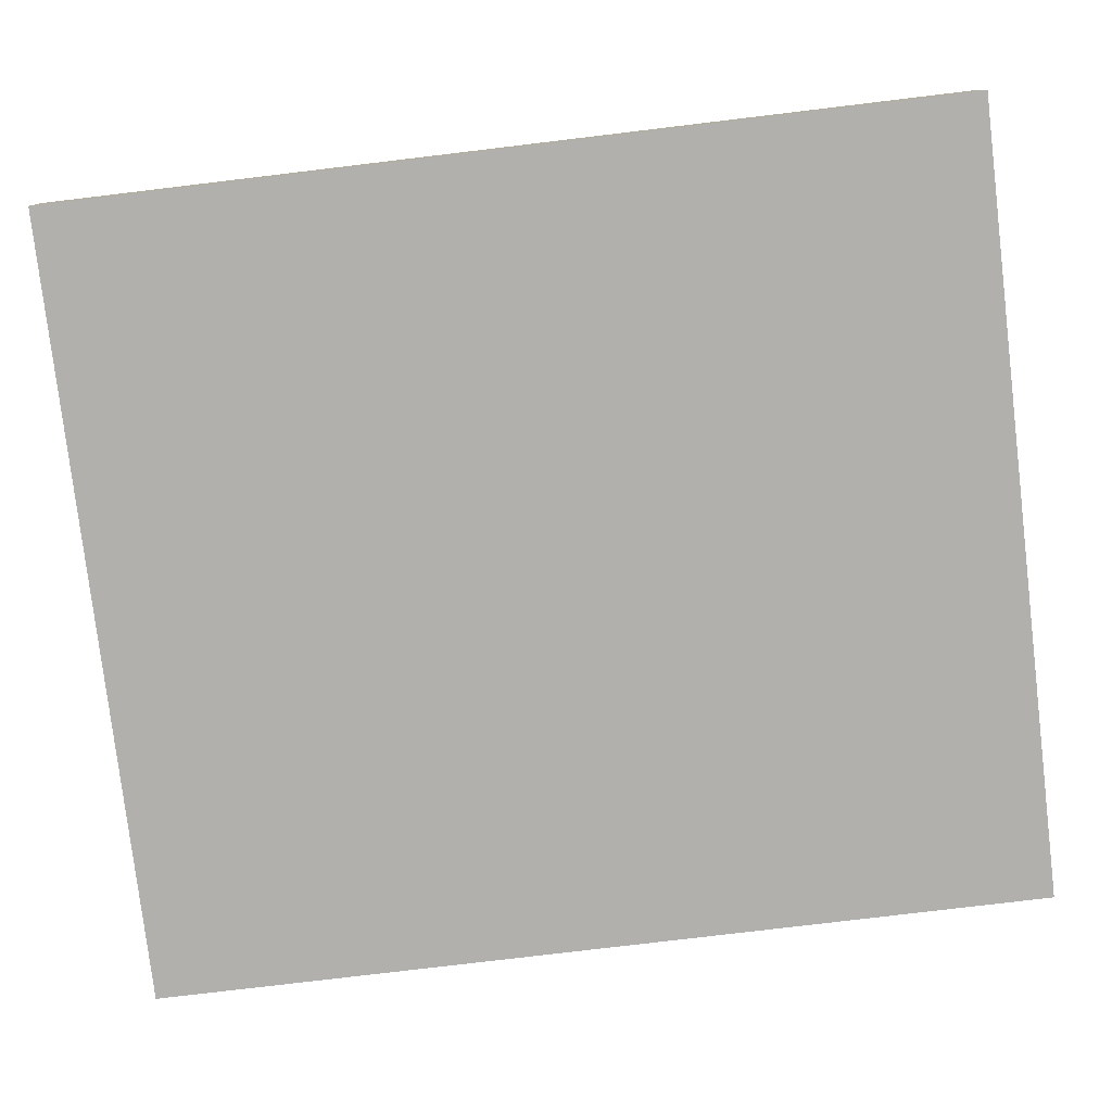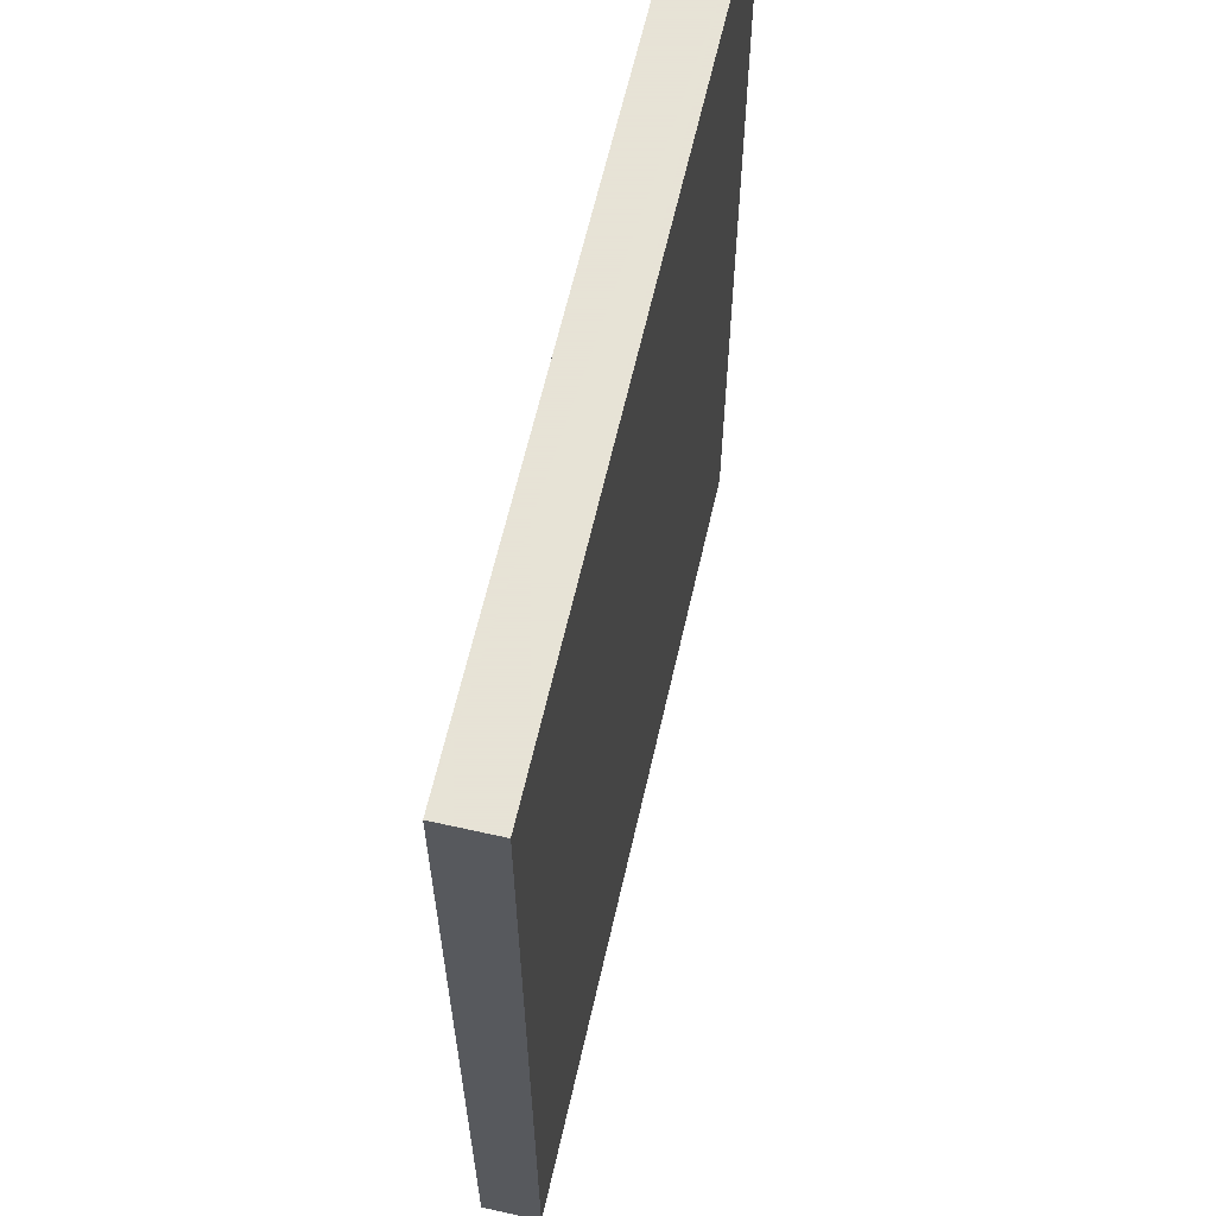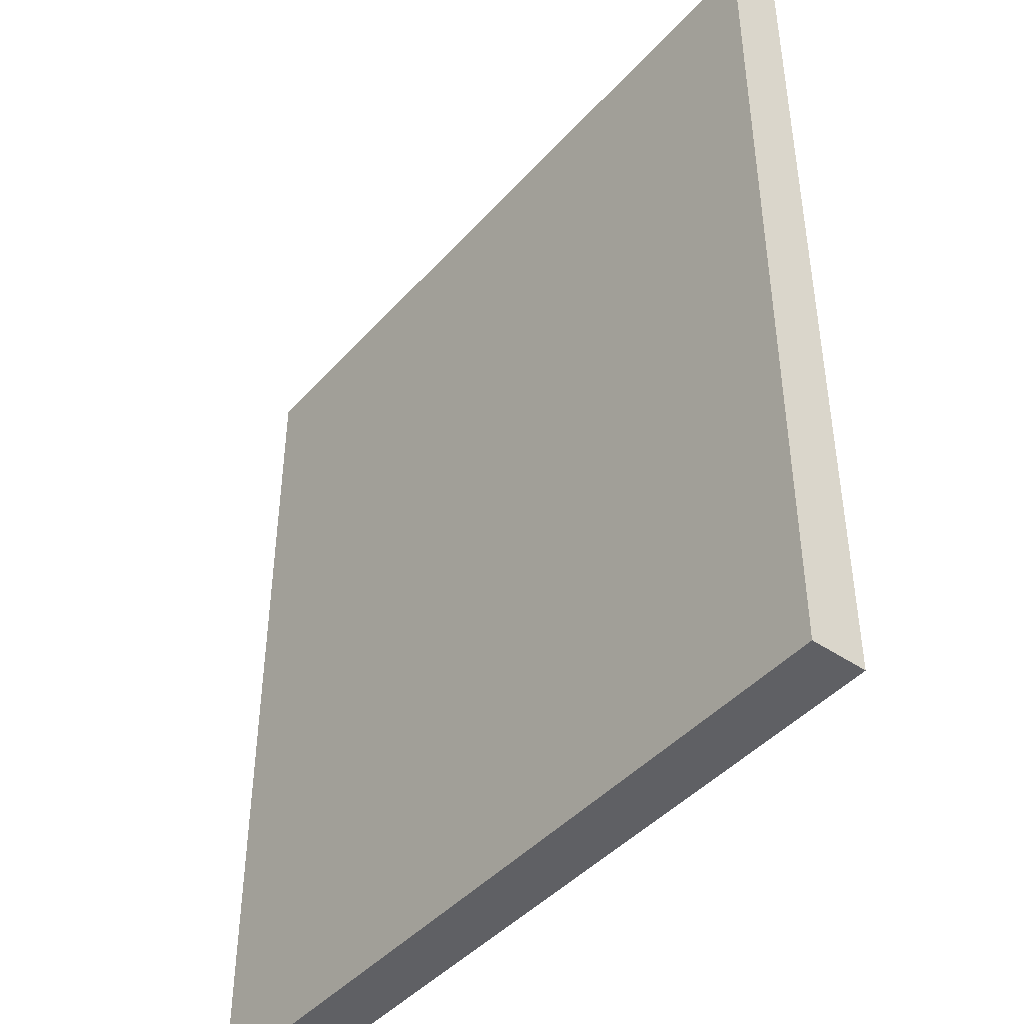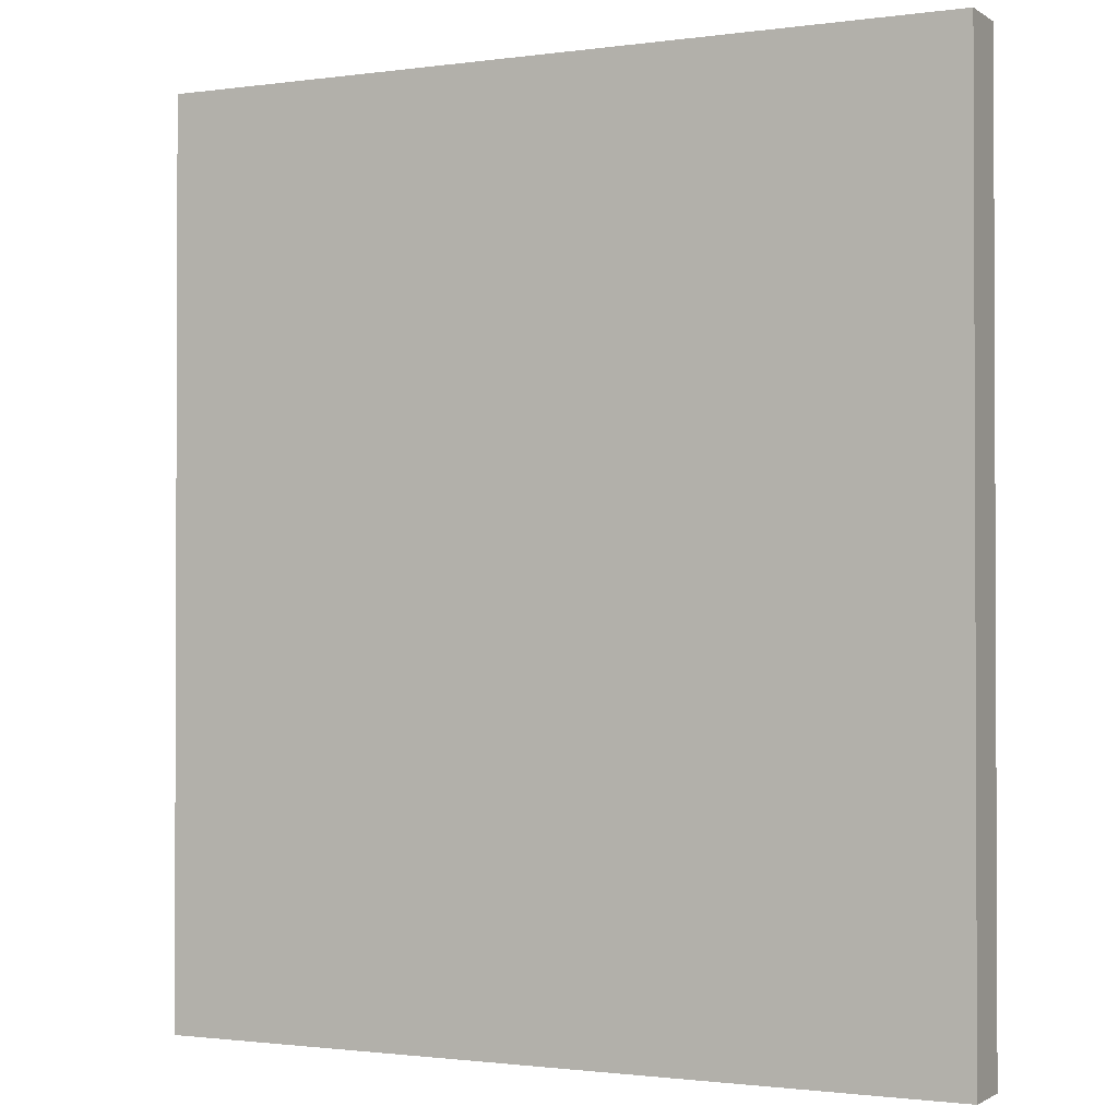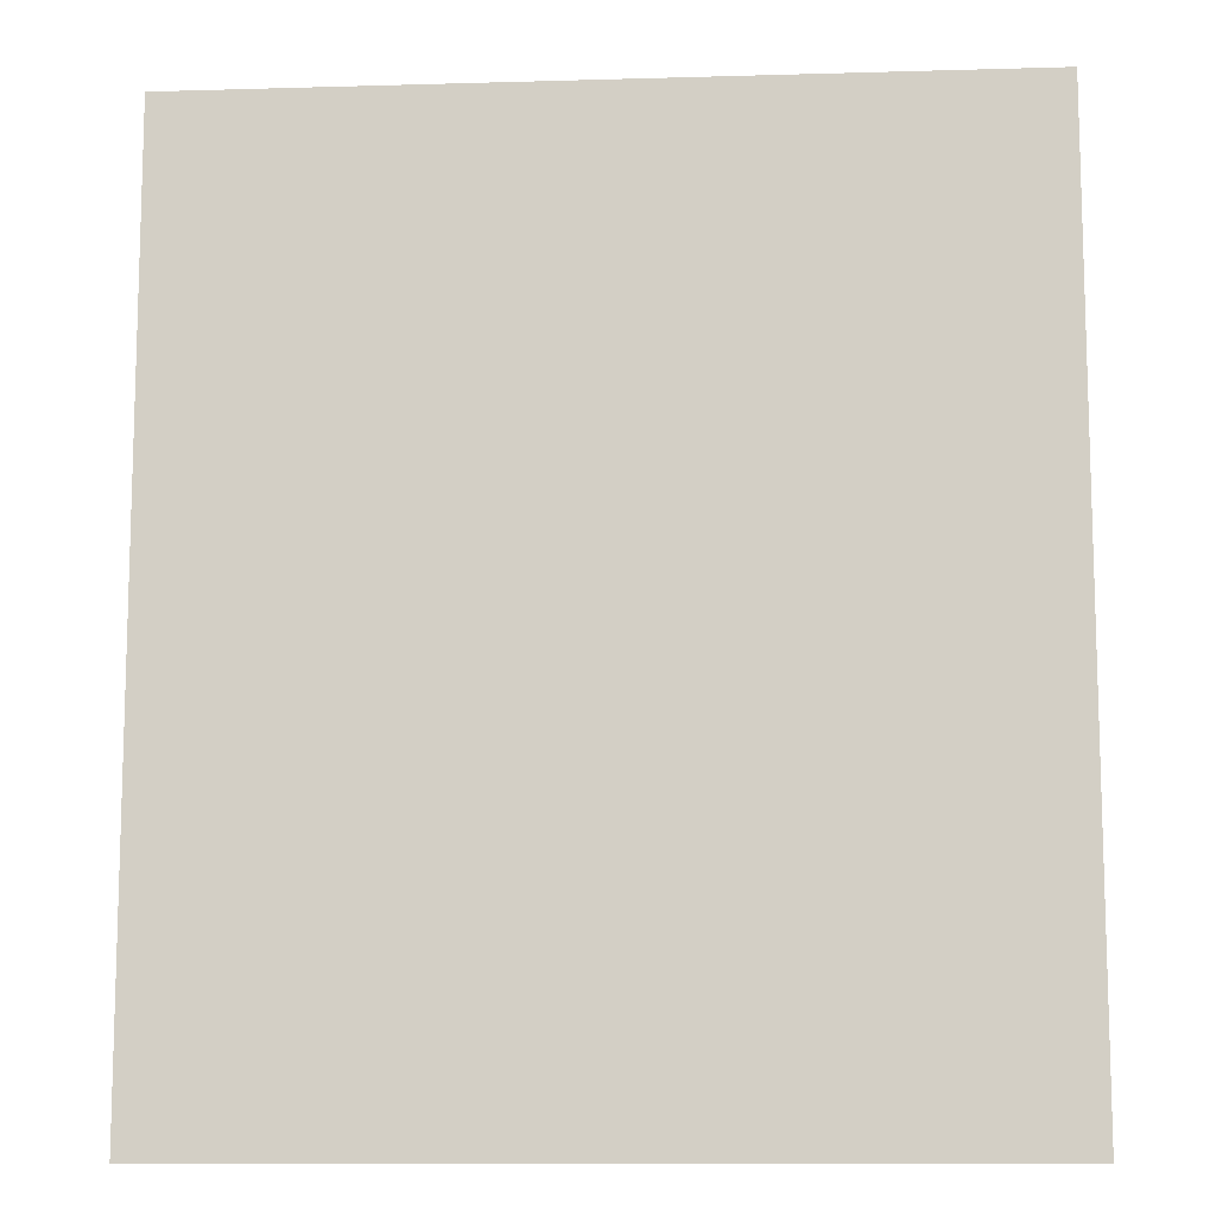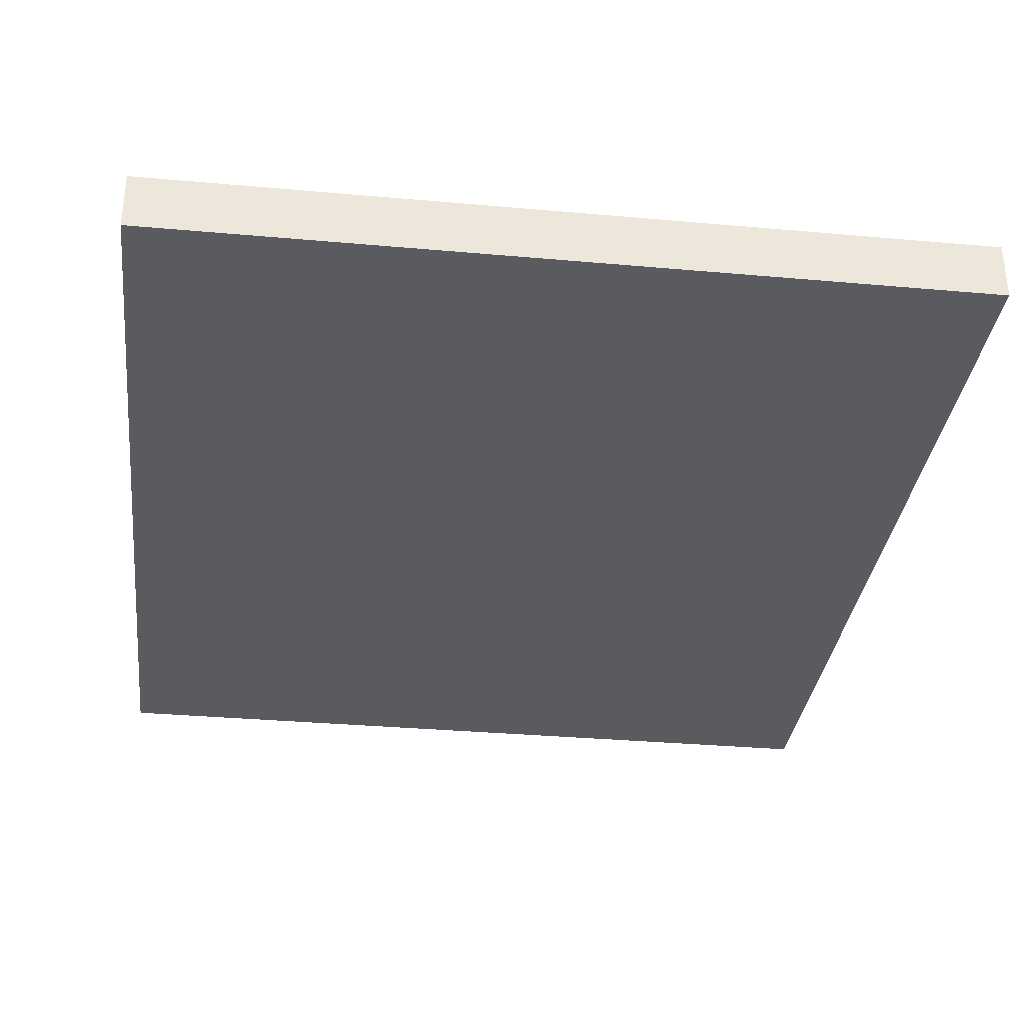
<metadata>
{"format":"obj","ext":"obj","renderer":"f3d","projection":"perspective","resolution":1024,"background":"white","views":[{"elev":-78.8,"azim":96.8,"up":"+Y"},{"elev":62.8,"azim":-77.2,"up":"+Z"},{"elev":-44.1,"azim":-128.6,"up":"+Z"},{"elev":-1.3,"azim":-153.5,"up":"+Z"},{"elev":-10.9,"azim":-175.9,"up":"+Z"},{"elev":-33.2,"azim":173.0,"up":"+Y"}]}
</metadata>
<code>
o Floor_Cube.017
v -14.09 -2.978 16.04
v -14.09 -0.9776 16.04
v -14.09 -2.978 -16.04
v -14.09 -0.9776 -16.04
v 14.09 -2.978 16.04
v 14.09 -0.9776 16.04
v 14.09 -2.978 -16.04
v 14.09 -0.9776 -16.04
f 1 2 4 3
f 3 4 8 7
f 7 8 6 5
f 5 6 2 1
f 3 7 5 1
f 8 4 2 6

</code>
